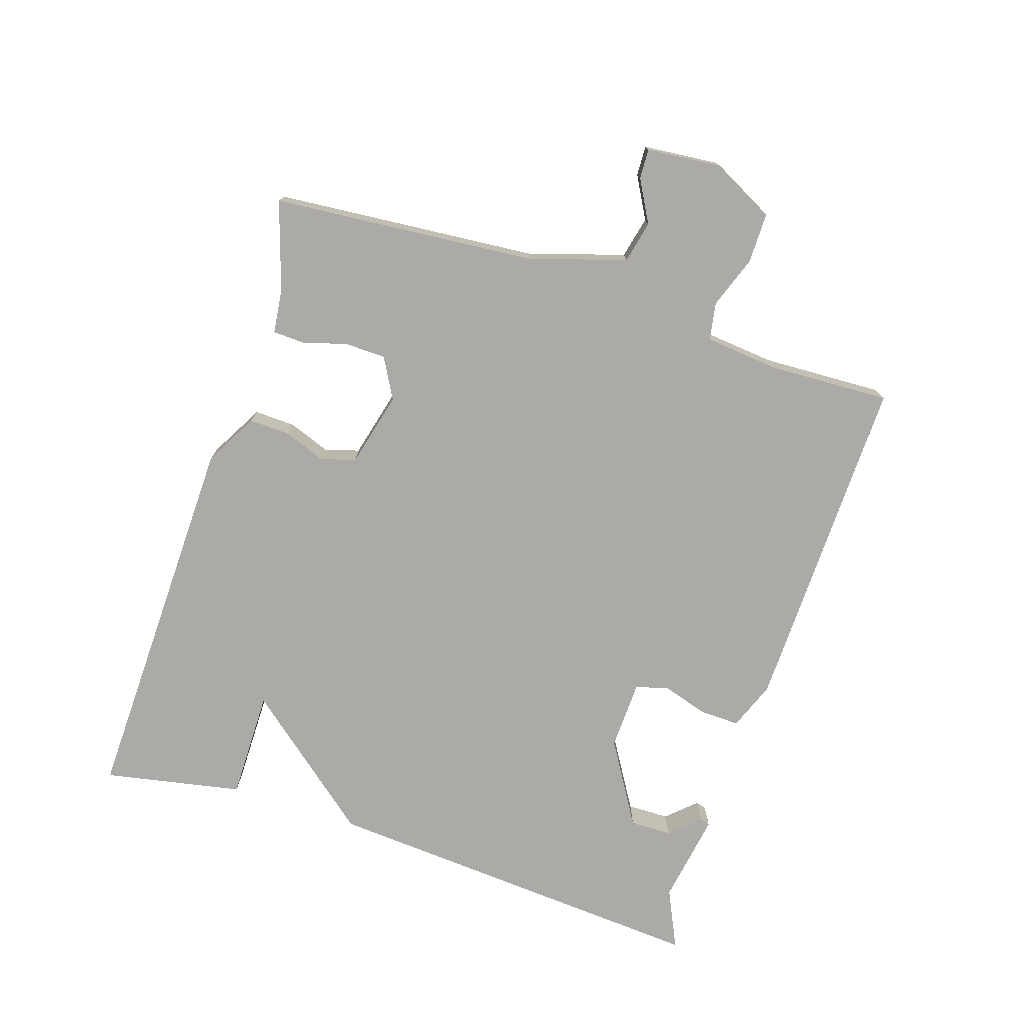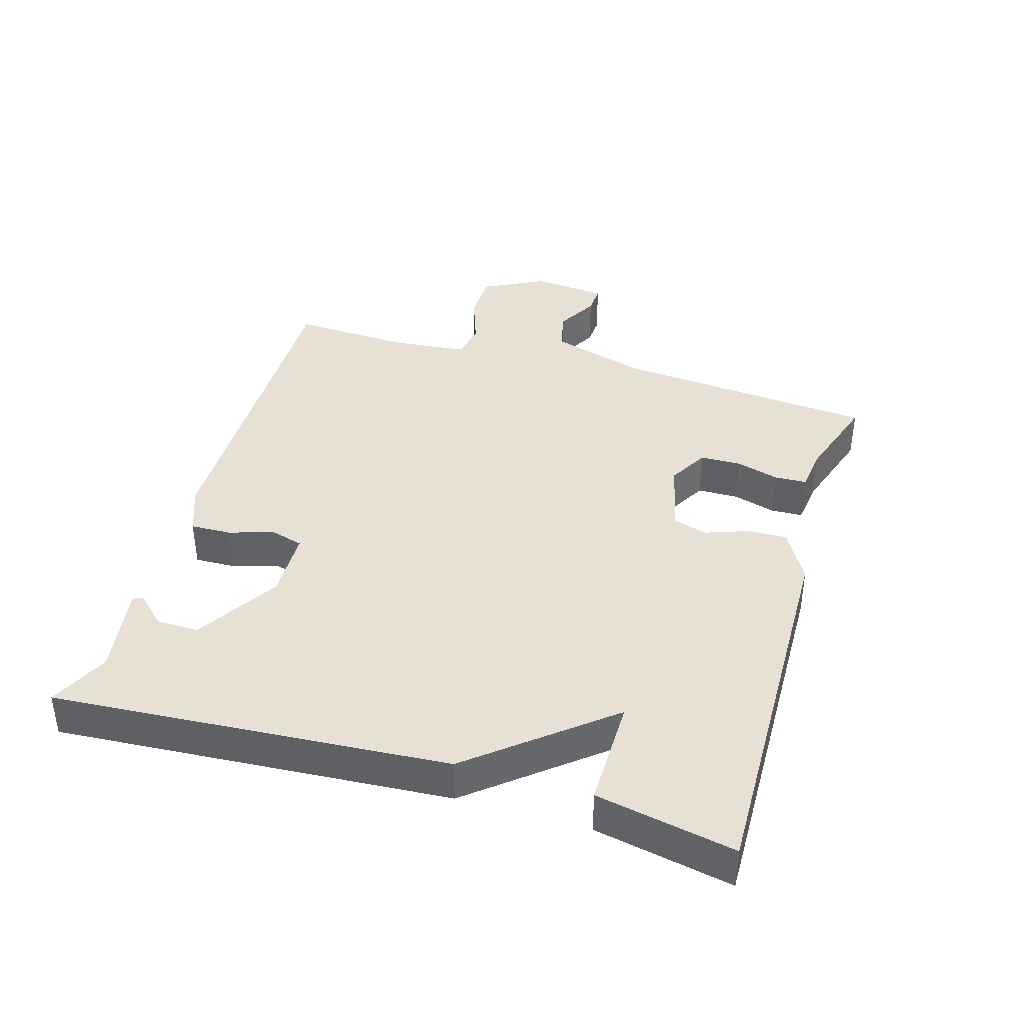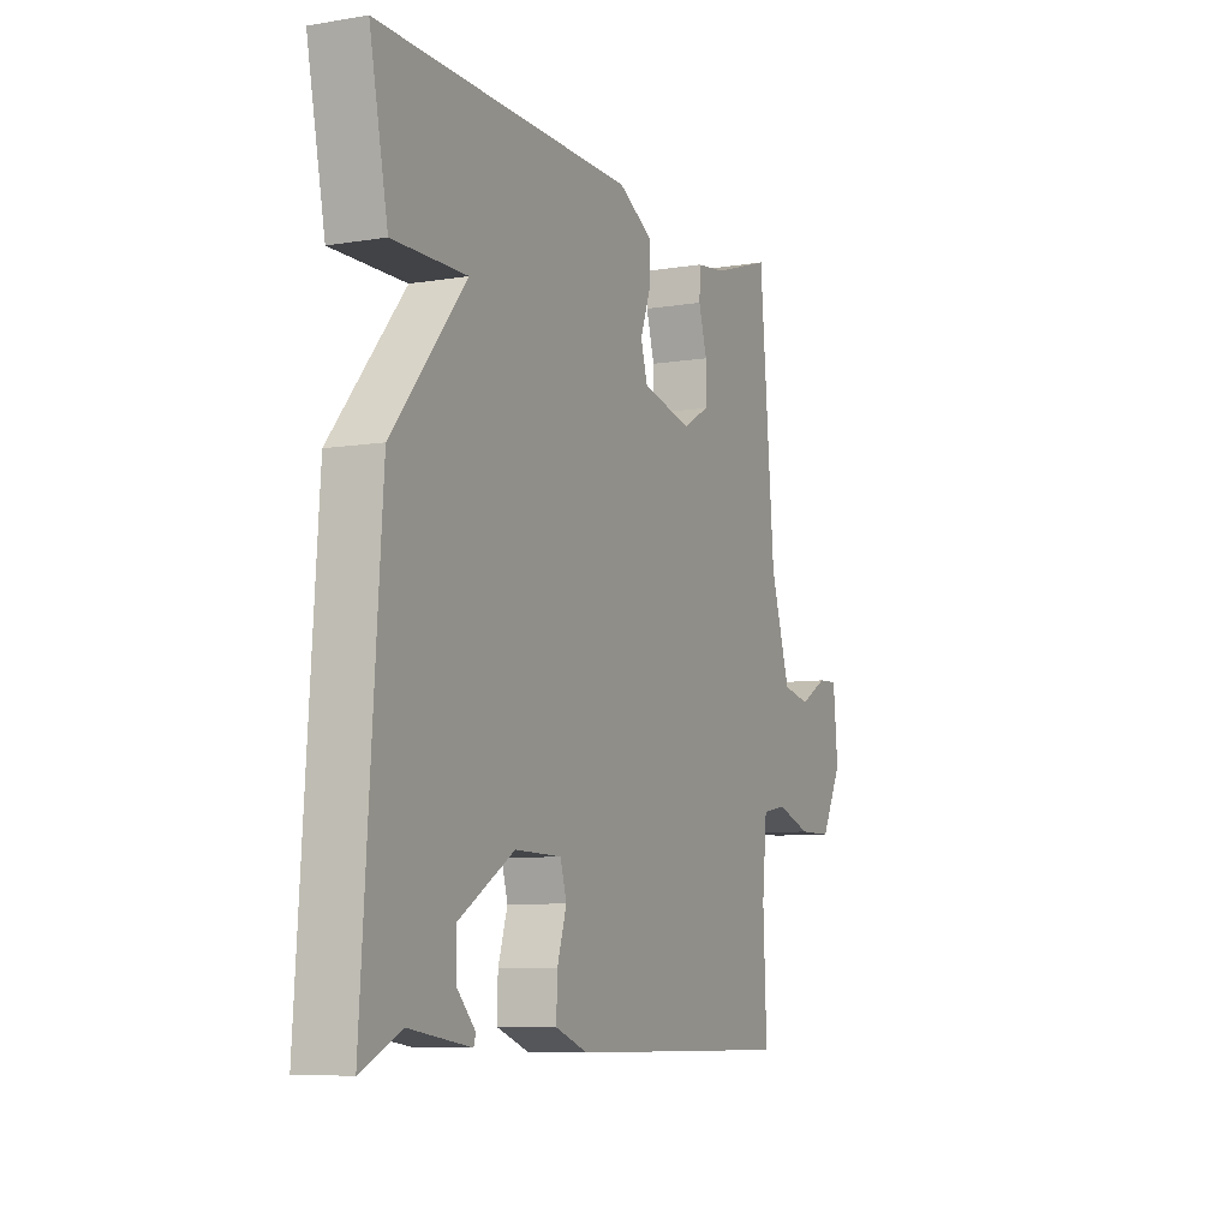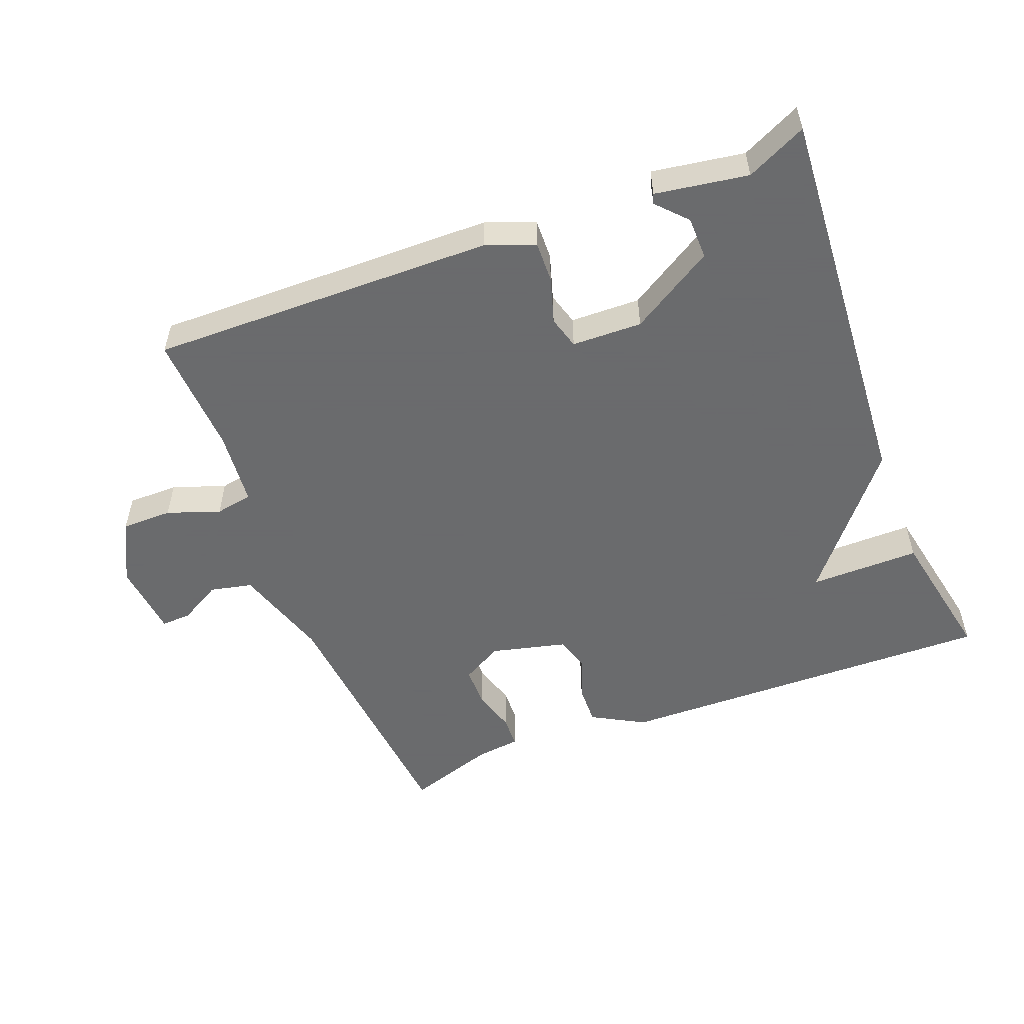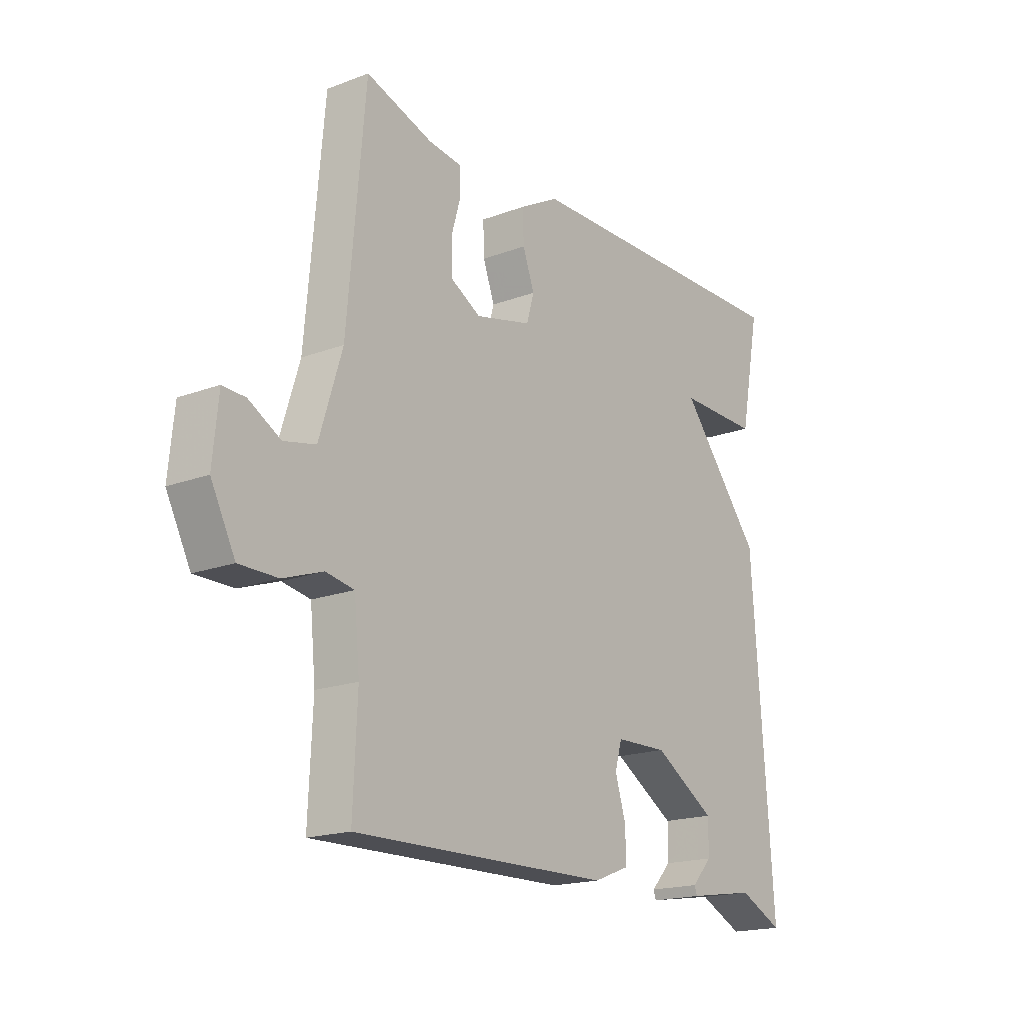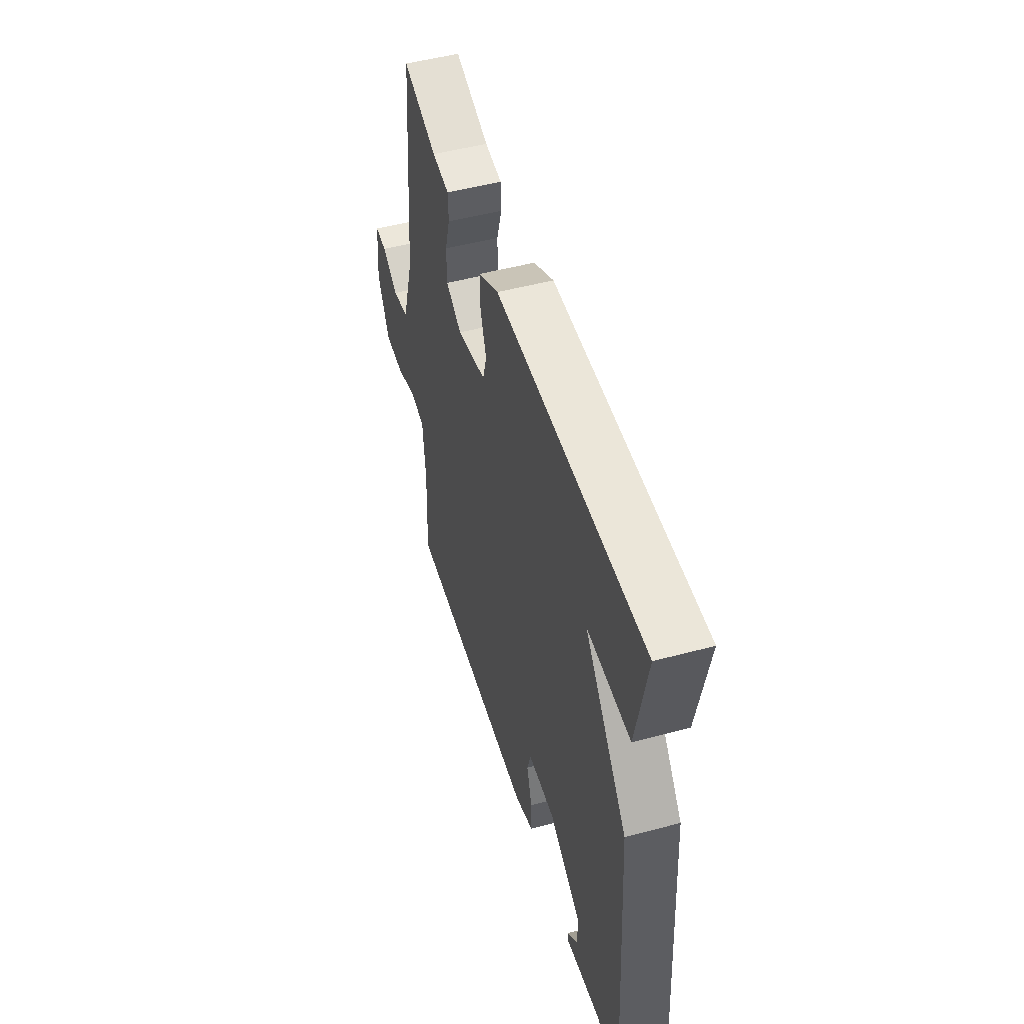
<metadata>
{"format":"obj","ext":"obj","renderer":"f3d","projection":"perspective","resolution":1024,"background":"white","views":[{"elev":-75.7,"azim":71.9,"up":"+Y"},{"elev":39.3,"azim":-73.4,"up":"+Y"},{"elev":-7.6,"azim":-65.0,"up":"+Z"},{"elev":-53.2,"azim":-158.7,"up":"+Y"},{"elev":-18.3,"azim":126.0,"up":"+Z"},{"elev":50.3,"azim":-106.4,"up":"+Z"}]}
</metadata>
<code>
v -0.5 0.07 -0.5
v -0.459 0.07 0.092
v -0.294 0.07 0.293
v -0.459 0.07 0.292
v -0.5 0.07 0.5
v 0.074 0.07 0.488
v 0.153 0.07 0.444
v 0.151 0.07 0.383
v 0.128 0.07 0.32
v 0.143 0.07 0.268
v 0.256 0.07 0.24
v 0.317 0.07 0.274
v 0.318 0.07 0.336
v 0.299 0.07 0.401
v 0.301 0.07 0.449
v 0.367 0.07 0.457
v 0.5 0.07 0.5
v 0.535 0.07 0.104
v 0.58 0.07 -0.041
v 0.643 0.07 -0.055
v 0.706 0.07 -0.02
v 0.751 0.07 -0.018
v 0.762 0.07 -0.131
v 0.714 0.07 -0.224
v 0.638 0.07 -0.224
v 0.559 0.07 -0.196
v 0.503 0.07 -0.206
v 0.492 0.07 -0.318
v 0.5 0.07 -0.5
v -0.016 0.07 -0.491
v -0.089 0.07 -0.463
v -0.087 0.07 -0.402
v -0.066 0.07 -0.334
v -0.08 0.07 -0.285
v -0.185 0.07 -0.282
v -0.31 0.07 -0.358
v -0.309 0.07 -0.421
v -0.268 0.07 -0.465
v -0.273 0.07 -0.48
v -0.411 0.07 -0.458
v -0.5 0 -0.5
v -0.459 0 0.092
v -0.294 0 0.293
v -0.459 0 0.292
v -0.5 0 0.5
v 0.074 0 0.488
v 0.153 0 0.444
v 0.151 0 0.383
v 0.128 0 0.32
v 0.143 0 0.268
v 0.256 0 0.24
v 0.317 0 0.274
v 0.318 0 0.336
v 0.299 0 0.401
v 0.301 0 0.449
v 0.367 0 0.457
v 0.5 0 0.5
v 0.535 0 0.104
v 0.58 0 -0.041
v 0.643 0 -0.055
v 0.706 0 -0.02
v 0.751 0 -0.018
v 0.762 0 -0.131
v 0.714 0 -0.224
v 0.638 0 -0.224
v 0.559 0 -0.196
v 0.503 0 -0.206
v 0.492 0 -0.318
v 0.5 0 -0.5
v -0.016 0 -0.491
v -0.089 0 -0.463
v -0.087 0 -0.402
v -0.066 0 -0.334
v -0.08 0 -0.285
v -0.185 0 -0.282
v -0.31 0 -0.358
v -0.309 0 -0.421
v -0.268 0 -0.465
v -0.273 0 -0.48
v -0.411 0 -0.458
f 37 38 39 40
f 36 37 40
f 1 2 3
f 40 1 3
f 36 40 3
f 35 36 3
f 34 35 3
f 31 32 33
f 30 31 33
f 29 30 33
f 28 29 33
f 27 28 33 34
f 26 27 34 3
f 24 25 26
f 23 24 26
f 22 23 26
f 21 22 26
f 20 21 26
f 19 20 26
f 18 19 26 3
f 16 17 18
f 15 16 18
f 14 15 18
f 13 14 18
f 12 13 18
f 11 12 18
f 10 11 18 3
f 7 8 9
f 6 7 9
f 5 6 9
f 4 5 9
f 3 4 9
f 3 9 10
f 80 79 78 77
f 80 77 76
f 43 42 41
f 43 41 80
f 43 80 76
f 43 76 75
f 43 75 74
f 73 72 71
f 73 71 70
f 73 70 69
f 73 69 68
f 74 73 68 67
f 43 74 67 66
f 66 65 64
f 66 64 63
f 66 63 62
f 66 62 61
f 66 61 60
f 66 60 59
f 43 66 59 58
f 58 57 56
f 58 56 55
f 58 55 54
f 58 54 53
f 58 53 52
f 58 52 51
f 43 58 51 50
f 49 48 47
f 49 47 46
f 49 46 45
f 49 45 44
f 49 44 43
f 50 49 43
f 1 41 42 2
f 2 42 43 3
f 3 43 44 4
f 4 44 45 5
f 5 45 46 6
f 6 46 47 7
f 7 47 48 8
f 8 48 49 9
f 9 49 50 10
f 10 50 51 11
f 11 51 52 12
f 12 52 53 13
f 13 53 54 14
f 14 54 55 15
f 15 55 56 16
f 16 56 57 17
f 17 57 58 18
f 18 58 59 19
f 19 59 60 20
f 20 60 61 21
f 21 61 62 22
f 22 62 63 23
f 23 63 64 24
f 24 64 65 25
f 25 65 66 26
f 26 66 67 27
f 27 67 68 28
f 28 68 69 29
f 29 69 70 30
f 30 70 71 31
f 31 71 72 32
f 32 72 73 33
f 33 73 74 34
f 34 74 75 35
f 35 75 76 36
f 36 76 77 37
f 37 77 78 38
f 38 78 79 39
f 39 79 80 40
f 40 80 41 1

</code>
